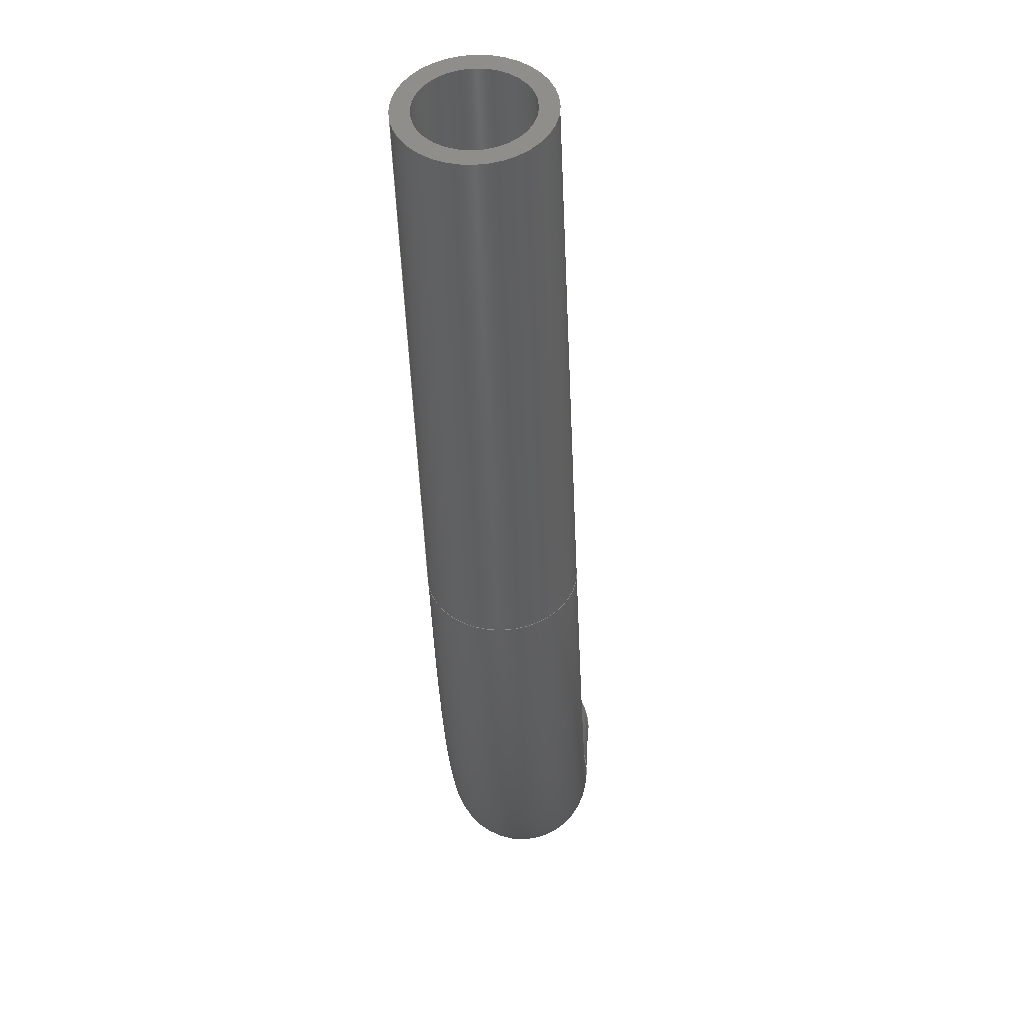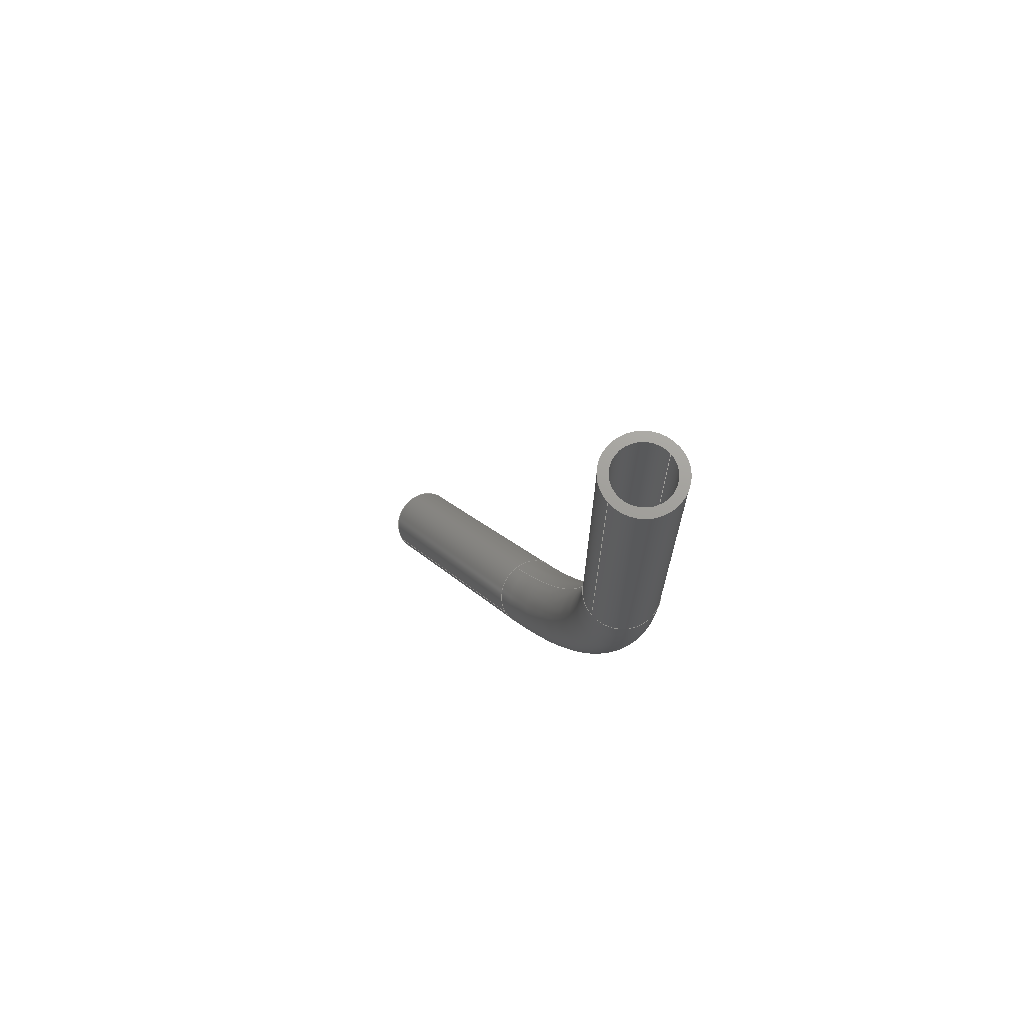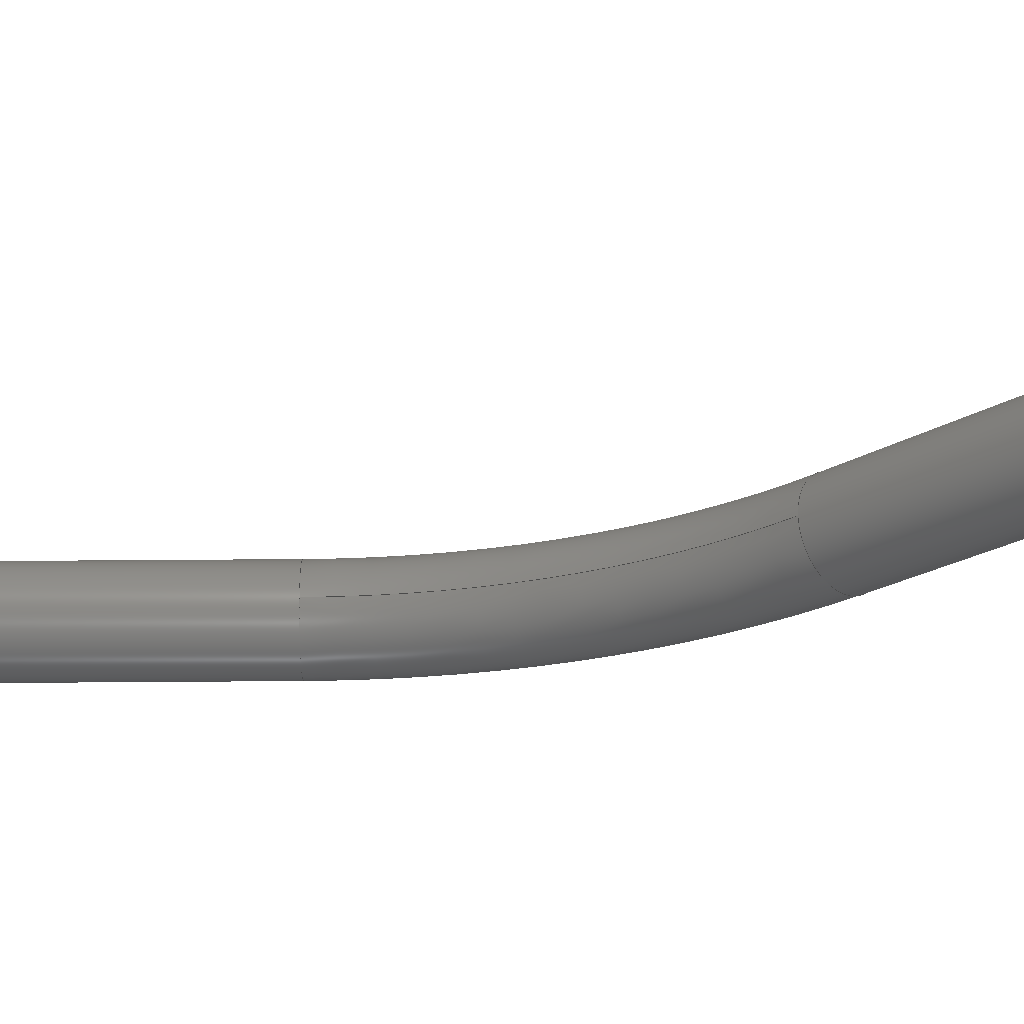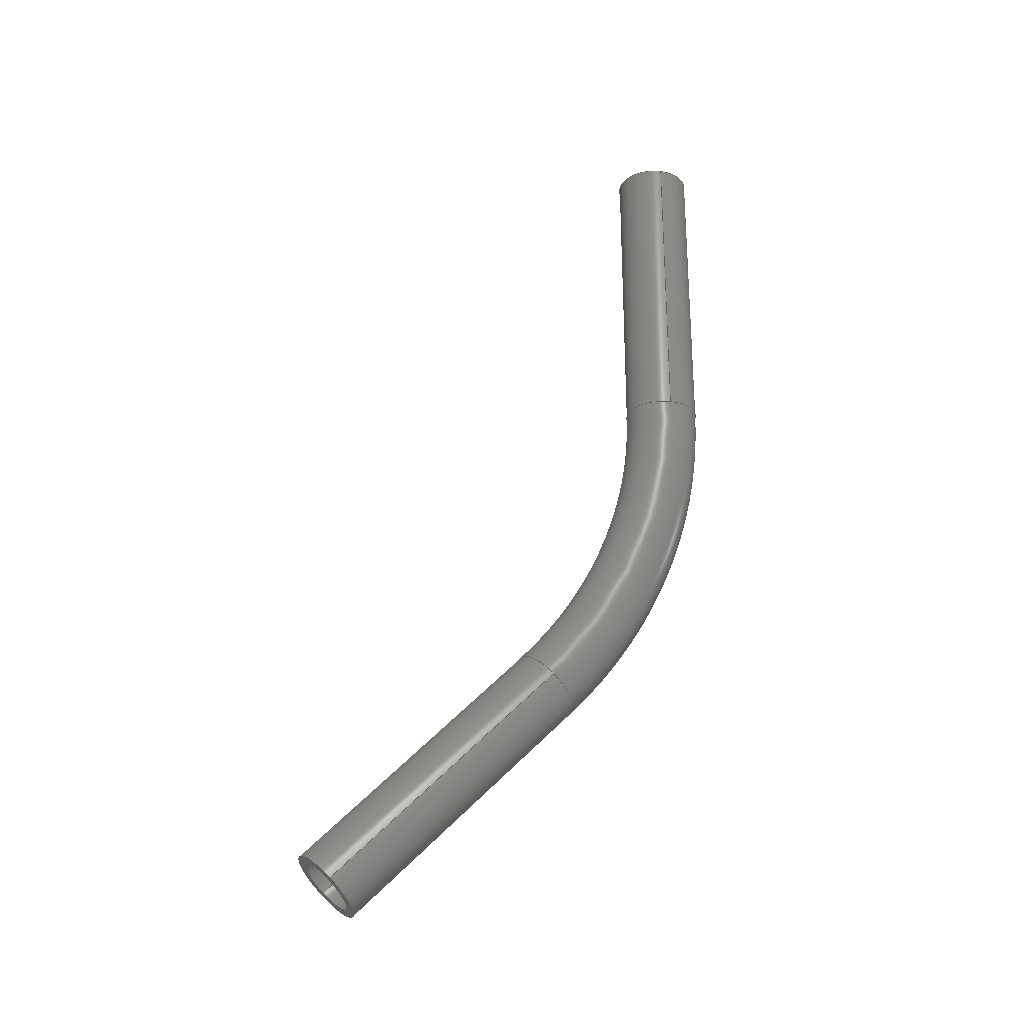
<metadata>
{"format":"step","ext":"stp","renderer":"f3d","projection":"perspective","resolution":1024,"background":"white","views":[{"elev":-43.8,"azim":2.2,"up":"+Y"},{"elev":69.4,"azim":-39.1,"up":"+Z"},{"elev":66.8,"azim":89.6,"up":"+Y"},{"elev":-24.7,"azim":-101.0,"up":"+Z"}]}
</metadata>
<code>
ISO-10303-21;
DATA;
#1=MECHANICAL_DESIGN_GEOMETRIC_PRESENTATION_REPRESENTATION('',(#4),#266);
#2=SHAPE_REPRESENTATION_RELATIONSHIP('SRR','None',#277,#3);
#3=ADVANCED_BREP_SHAPE_REPRESENTATION('',(#5),#265);
#4=STYLED_ITEM('',(#286),#5);
#5=MANIFOLD_SOLID_BREP('Solid1',#130);
#6=FACE_BOUND('',#27,.T.);
#7=FACE_BOUND('',#29,.T.);
#8=PLANE('',#172);
#9=PLANE('',#173);
#10=TOROIDAL_SURFACE('',#156,6,0.38);
#11=TOROIDAL_SURFACE('',#166,6,0.5);
#12=FACE_OUTER_BOUND('',#20,.T.);
#13=FACE_OUTER_BOUND('',#21,.T.);
#14=FACE_OUTER_BOUND('',#22,.T.);
#15=FACE_OUTER_BOUND('',#23,.T.);
#16=FACE_OUTER_BOUND('',#24,.T.);
#17=FACE_OUTER_BOUND('',#25,.T.);
#18=FACE_OUTER_BOUND('',#26,.T.);
#19=FACE_OUTER_BOUND('',#28,.T.);
#20=EDGE_LOOP('',(#82,#83,#84,#85,#86));
#21=EDGE_LOOP('',(#87,#88,#89,#90,#91,#92));
#22=EDGE_LOOP('',(#93,#94,#95,#96,#97));
#23=EDGE_LOOP('',(#98,#99,#100,#101,#102));
#24=EDGE_LOOP('',(#103,#104,#105,#106,#107,#108));
#25=EDGE_LOOP('',(#109,#110,#111,#112,#113));
#26=EDGE_LOOP('',(#114));
#27=EDGE_LOOP('',(#115));
#28=EDGE_LOOP('',(#116));
#29=EDGE_LOOP('',(#117));
#30=LINE('',#230,#34);
#31=LINE('',#242,#35);
#32=LINE('',#247,#36);
#33=LINE('',#259,#37);
#34=VECTOR('',#180,0.38);
#35=VECTOR('',#197,0.38);
#36=VECTOR('',#202,0.5);
#37=VECTOR('',#217,0.5);
#38=CIRCLE('',#153,0.38);
#39=CIRCLE('',#154,0.38);
#40=CIRCLE('',#155,0.38);
#41=CIRCLE('',#157,0.38);
#42=CIRCLE('',#158,0.38);
#43=CIRCLE('',#159,5.62);
#44=CIRCLE('',#161,0.38);
#45=CIRCLE('',#163,0.5);
#46=CIRCLE('',#164,0.5);
#47=CIRCLE('',#165,0.5);
#48=CIRCLE('',#167,5.5);
#49=CIRCLE('',#168,0.5);
#50=CIRCLE('',#169,0.5);
#51=CIRCLE('',#171,0.5);
#52=VERTEX_POINT('',#226);
#53=VERTEX_POINT('',#227);
#54=VERTEX_POINT('',#229);
#55=VERTEX_POINT('',#234);
#56=VERTEX_POINT('',#235);
#57=VERTEX_POINT('',#240);
#58=VERTEX_POINT('',#244);
#59=VERTEX_POINT('',#246);
#60=VERTEX_POINT('',#248);
#61=VERTEX_POINT('',#252);
#62=VERTEX_POINT('',#254);
#63=VERTEX_POINT('',#258);
#64=EDGE_CURVE('',#52,#53,#38,.T.);
#65=EDGE_CURVE('',#52,#54,#30,.T.);
#66=EDGE_CURVE('',#54,#54,#39,.T.);
#67=EDGE_CURVE('',#53,#52,#40,.T.);
#68=EDGE_CURVE('',#55,#56,#41,.T.);
#69=EDGE_CURVE('',#56,#55,#42,.T.);
#70=EDGE_CURVE('',#56,#53,#43,.T.);
#71=EDGE_CURVE('',#57,#57,#44,.T.);
#72=EDGE_CURVE('',#57,#55,#31,.T.);
#73=EDGE_CURVE('',#58,#58,#45,.T.);
#74=EDGE_CURVE('',#58,#59,#32,.T.);
#75=EDGE_CURVE('',#59,#60,#46,.T.);
#76=EDGE_CURVE('',#60,#59,#47,.T.);
#77=EDGE_CURVE('',#60,#61,#48,.T.);
#78=EDGE_CURVE('',#61,#62,#49,.T.);
#79=EDGE_CURVE('',#62,#61,#50,.T.);
#80=EDGE_CURVE('',#62,#63,#33,.T.);
#81=EDGE_CURVE('',#63,#63,#51,.T.);
#82=ORIENTED_EDGE('',*,*,#64,.F.);
#83=ORIENTED_EDGE('',*,*,#65,.T.);
#84=ORIENTED_EDGE('',*,*,#66,.F.);
#85=ORIENTED_EDGE('',*,*,#65,.F.);
#86=ORIENTED_EDGE('',*,*,#67,.F.);
#87=ORIENTED_EDGE('',*,*,#68,.F.);
#88=ORIENTED_EDGE('',*,*,#69,.F.);
#89=ORIENTED_EDGE('',*,*,#70,.T.);
#90=ORIENTED_EDGE('',*,*,#67,.T.);
#91=ORIENTED_EDGE('',*,*,#64,.T.);
#92=ORIENTED_EDGE('',*,*,#70,.F.);
#93=ORIENTED_EDGE('',*,*,#71,.F.);
#94=ORIENTED_EDGE('',*,*,#72,.T.);
#95=ORIENTED_EDGE('',*,*,#68,.T.);
#96=ORIENTED_EDGE('',*,*,#69,.T.);
#97=ORIENTED_EDGE('',*,*,#72,.F.);
#98=ORIENTED_EDGE('',*,*,#73,.F.);
#99=ORIENTED_EDGE('',*,*,#74,.T.);
#100=ORIENTED_EDGE('',*,*,#75,.T.);
#101=ORIENTED_EDGE('',*,*,#76,.T.);
#102=ORIENTED_EDGE('',*,*,#74,.F.);
#103=ORIENTED_EDGE('',*,*,#76,.F.);
#104=ORIENTED_EDGE('',*,*,#77,.T.);
#105=ORIENTED_EDGE('',*,*,#78,.T.);
#106=ORIENTED_EDGE('',*,*,#79,.T.);
#107=ORIENTED_EDGE('',*,*,#77,.F.);
#108=ORIENTED_EDGE('',*,*,#75,.F.);
#109=ORIENTED_EDGE('',*,*,#78,.F.);
#110=ORIENTED_EDGE('',*,*,#79,.F.);
#111=ORIENTED_EDGE('',*,*,#80,.T.);
#112=ORIENTED_EDGE('',*,*,#81,.F.);
#113=ORIENTED_EDGE('',*,*,#80,.F.);
#114=ORIENTED_EDGE('',*,*,#81,.T.);
#115=ORIENTED_EDGE('',*,*,#71,.T.);
#116=ORIENTED_EDGE('',*,*,#73,.T.);
#117=ORIENTED_EDGE('',*,*,#66,.T.);
#118=CYLINDRICAL_SURFACE('',#152,0.38);
#119=CYLINDRICAL_SURFACE('',#160,0.38);
#120=CYLINDRICAL_SURFACE('',#162,0.5);
#121=CYLINDRICAL_SURFACE('',#170,0.5);
#122=ADVANCED_FACE('',(#12),#118,.F.);
#123=ADVANCED_FACE('',(#13),#10,.F.);
#124=ADVANCED_FACE('',(#14),#119,.F.);
#125=ADVANCED_FACE('',(#15),#120,.T.);
#126=ADVANCED_FACE('',(#16),#11,.T.);
#127=ADVANCED_FACE('',(#17),#121,.T.);
#128=ADVANCED_FACE('',(#18,#6),#8,.T.);
#129=ADVANCED_FACE('',(#19,#7),#9,.F.);
#130=CLOSED_SHELL('',(#122,#123,#124,#125,#126,#127,#128,#129));
#131=DERIVED_UNIT_ELEMENT(#133,1);
#132=DERIVED_UNIT_ELEMENT(#271,-3);
#133=(
CONVERSION_BASED_UNIT('gram',#135)
MASS_UNIT()
NAMED_UNIT(#268)
);
#134=(
MASS_UNIT()
NAMED_UNIT(*)
SI_UNIT(.KILO.,.GRAM.)
);
#135=MASS_MEASURE_WITH_UNIT(MASS_MEASURE(0.001),#134);
#136=DERIVED_UNIT((#131,#132));
#137=MEASURE_REPRESENTATION_ITEM('density measure',
POSITIVE_RATIO_MEASURE(1),#136);
#138=PROPERTY_DEFINITION_REPRESENTATION(#143,#140);
#139=PROPERTY_DEFINITION_REPRESENTATION(#144,#141);
#140=REPRESENTATION('material name',(#142),#265);
#141=REPRESENTATION('density',(#137),#265);
#142=DESCRIPTIVE_REPRESENTATION_ITEM('Generic','Generic');
#143=PROPERTY_DEFINITION('material property','material name',#279);
#144=PROPERTY_DEFINITION('material property','density of part',#279);
#145=DATE_TIME_ROLE('creation_date');
#146=APPLIED_DATE_AND_TIME_ASSIGNMENT(#147,#145,(#279));
#147=DATE_AND_TIME(#148,#149);
#148=CALENDAR_DATE(2023,3,2);
#149=LOCAL_TIME(0,0,0,#150);
#150=COORDINATED_UNIVERSAL_TIME_OFFSET(0,0,.BEHIND.);
#151=AXIS2_PLACEMENT_3D('placement',#224,#174,#175);
#152=AXIS2_PLACEMENT_3D('',#225,#176,#177);
#153=AXIS2_PLACEMENT_3D('',#228,#178,#179);
#154=AXIS2_PLACEMENT_3D('',#231,#181,#182);
#155=AXIS2_PLACEMENT_3D('',#232,#183,#184);
#156=AXIS2_PLACEMENT_3D('',#233,#185,#186);
#157=AXIS2_PLACEMENT_3D('',#236,#187,#188);
#158=AXIS2_PLACEMENT_3D('',#237,#189,#190);
#159=AXIS2_PLACEMENT_3D('',#238,#191,#192);
#160=AXIS2_PLACEMENT_3D('',#239,#193,#194);
#161=AXIS2_PLACEMENT_3D('',#241,#195,#196);
#162=AXIS2_PLACEMENT_3D('',#243,#198,#199);
#163=AXIS2_PLACEMENT_3D('',#245,#200,#201);
#164=AXIS2_PLACEMENT_3D('',#249,#203,#204);
#165=AXIS2_PLACEMENT_3D('',#250,#205,#206);
#166=AXIS2_PLACEMENT_3D('',#251,#207,#208);
#167=AXIS2_PLACEMENT_3D('',#253,#209,#210);
#168=AXIS2_PLACEMENT_3D('',#255,#211,#212);
#169=AXIS2_PLACEMENT_3D('',#256,#213,#214);
#170=AXIS2_PLACEMENT_3D('',#257,#215,#216);
#171=AXIS2_PLACEMENT_3D('',#260,#218,#219);
#172=AXIS2_PLACEMENT_3D('',#261,#220,#221);
#173=AXIS2_PLACEMENT_3D('',#262,#222,#223);
#174=DIRECTION('axis',(0,0,1));
#175=DIRECTION('refdir',(1,0,0));
#176=DIRECTION('center_axis',(0,0.7071,-0.7071));
#177=DIRECTION('ref_axis',(-1,0,0));
#178=DIRECTION('center_axis',(0,0.7071,-0.7071));
#179=DIRECTION('ref_axis',(-1,0,0));
#180=DIRECTION('',(0,0.7071,-0.7071));
#181=DIRECTION('center_axis',(0,-0.7071,0.7071));
#182=DIRECTION('ref_axis',(-1,0,0));
#183=DIRECTION('center_axis',(0,0.7071,-0.7071));
#184=DIRECTION('ref_axis',(-1,0,0));
#185=DIRECTION('center_axis',(1,0,0));
#186=DIRECTION('ref_axis',(0,0,-1));
#187=DIRECTION('center_axis',(0,0,-1));
#188=DIRECTION('ref_axis',(-1,0,0));
#189=DIRECTION('center_axis',(0,0,-1));
#190=DIRECTION('ref_axis',(-1,0,0));
#191=DIRECTION('center_axis',(1,0,0));
#192=DIRECTION('ref_axis',(0,0,-1));
#193=DIRECTION('center_axis',(0,0,-1));
#194=DIRECTION('ref_axis',(-1,0,0));
#195=DIRECTION('center_axis',(0,0,-1));
#196=DIRECTION('ref_axis',(-1,0,0));
#197=DIRECTION('',(0,0,-1));
#198=DIRECTION('center_axis',(0,0.7071,-0.7071));
#199=DIRECTION('ref_axis',(1,0,0));
#200=DIRECTION('center_axis',(0,0.7071,-0.7071));
#201=DIRECTION('ref_axis',(1,0,0));
#202=DIRECTION('',(0,-0.7071,0.7071));
#203=DIRECTION('center_axis',(0,0.7071,-0.7071));
#204=DIRECTION('ref_axis',(1,0,0));
#205=DIRECTION('center_axis',(0,0.7071,-0.7071));
#206=DIRECTION('ref_axis',(1,0,0));
#207=DIRECTION('center_axis',(1,0,0));
#208=DIRECTION('ref_axis',(0,0,-1));
#209=DIRECTION('center_axis',(-1,0,0));
#210=DIRECTION('ref_axis',(0,0,-1));
#211=DIRECTION('center_axis',(0,0,-1));
#212=DIRECTION('ref_axis',(1,0,0));
#213=DIRECTION('center_axis',(0,0,-1));
#214=DIRECTION('ref_axis',(1,0,0));
#215=DIRECTION('center_axis',(0,0,-1));
#216=DIRECTION('ref_axis',(1,0,0));
#217=DIRECTION('',(0,0,1));
#218=DIRECTION('center_axis',(0,0,1));
#219=DIRECTION('ref_axis',(1,0,0));
#220=DIRECTION('center_axis',(0,0,1));
#221=DIRECTION('ref_axis',(1,0,0));
#222=DIRECTION('center_axis',(0,-0.7071,0.7071));
#223=DIRECTION('ref_axis',(1,0,0));
#224=CARTESIAN_POINT('',(0,0,0));
#225=CARTESIAN_POINT('Origin',(0,1.757,-8.243));
#226=CARTESIAN_POINT('',(0.38,1.757,-8.243));
#227=CARTESIAN_POINT('',(-4.654e-17,2.026,-7.974));
#228=CARTESIAN_POINT('Origin',(0,1.757,-8.243));
#229=CARTESIAN_POINT('',(0.38,4.586,-11.07));
#230=CARTESIAN_POINT('',(0.38,1.757,-8.243));
#231=CARTESIAN_POINT('Origin',(0,4.586,-11.07));
#232=CARTESIAN_POINT('Origin',(0,1.757,-8.243));
#233=CARTESIAN_POINT('Origin',(0,6,-4));
#234=CARTESIAN_POINT('',(0.38,4.654e-17,-4));
#235=CARTESIAN_POINT('',(-4.654e-17,0.38,-4));
#236=CARTESIAN_POINT('Origin',(0,0,-4));
#237=CARTESIAN_POINT('Origin',(0,0,-4));
#238=CARTESIAN_POINT('Origin',(-4.654e-17,6,-4));
#239=CARTESIAN_POINT('Origin',(0,0,0));
#240=CARTESIAN_POINT('',(0.38,4.654e-17,0));
#241=CARTESIAN_POINT('Origin',(0,0,0));
#242=CARTESIAN_POINT('',(0.38,-4.654e-17,0));
#243=CARTESIAN_POINT('Origin',(0,1.757,-8.243));
#244=CARTESIAN_POINT('',(-0.5,4.586,-11.07));
#245=CARTESIAN_POINT('Origin',(0,4.586,-11.07));
#246=CARTESIAN_POINT('',(-0.5,1.757,-8.243));
#247=CARTESIAN_POINT('',(-0.5,1.757,-8.243));
#248=CARTESIAN_POINT('',(-6.123e-17,2.111,-7.889));
#249=CARTESIAN_POINT('Origin',(0,1.757,-8.243));
#250=CARTESIAN_POINT('Origin',(0,1.757,-8.243));
#251=CARTESIAN_POINT('Origin',(0,6,-4));
#252=CARTESIAN_POINT('',(-6.123e-17,0.5,-4));
#253=CARTESIAN_POINT('Origin',(-6.123e-17,6,-4));
#254=CARTESIAN_POINT('',(-0.5,6.123e-17,-4));
#255=CARTESIAN_POINT('Origin',(0,0,-4));
#256=CARTESIAN_POINT('Origin',(0,0,-4));
#257=CARTESIAN_POINT('Origin',(0,0,0));
#258=CARTESIAN_POINT('',(-0.5,6.123e-17,0));
#259=CARTESIAN_POINT('',(-0.5,6.123e-17,0));
#260=CARTESIAN_POINT('Origin',(0,0,0));
#261=CARTESIAN_POINT('Origin',(0,0,0));
#262=CARTESIAN_POINT('Origin',(0,4.586,-11.07));
#263=UNCERTAINTY_MEASURE_WITH_UNIT(LENGTH_MEASURE(0.0003937),
#269,'DISTANCE_ACCURACY_VALUE',
'Maximum model space distance between geometric entities at asserted c
onnectivities');
#264=UNCERTAINTY_MEASURE_WITH_UNIT(LENGTH_MEASURE(0.0003937),
#269,'DISTANCE_ACCURACY_VALUE',
'Maximum model space distance between geometric entities at asserted c
onnectivities');
#265=(
GEOMETRIC_REPRESENTATION_CONTEXT(3)
GLOBAL_UNCERTAINTY_ASSIGNED_CONTEXT((#263))
GLOBAL_UNIT_ASSIGNED_CONTEXT((#269,#273,#274))
REPRESENTATION_CONTEXT('','3D')
);
#266=(
GEOMETRIC_REPRESENTATION_CONTEXT(3)
GLOBAL_UNCERTAINTY_ASSIGNED_CONTEXT((#264))
GLOBAL_UNIT_ASSIGNED_CONTEXT((#269,#273,#274))
REPRESENTATION_CONTEXT('','3D')
);
#267=DIMENSIONAL_EXPONENTS(1,0,0,0,0,0,0);
#268=DIMENSIONAL_EXPONENTS(1,0,0,0,0,0,0);
#269=(
CONVERSION_BASED_UNIT('inch',#272)
LENGTH_UNIT()
NAMED_UNIT(#267)
);
#270=(
LENGTH_UNIT()
NAMED_UNIT(*)
SI_UNIT(.MILLI.,.METRE.)
);
#271=(
LENGTH_UNIT()
NAMED_UNIT(*)
SI_UNIT(.CENTI.,.METRE.)
);
#272=LENGTH_MEASURE_WITH_UNIT(LENGTH_MEASURE(25.4),#270);
#273=(
NAMED_UNIT(*)
PLANE_ANGLE_UNIT()
SI_UNIT($,.RADIAN.)
);
#274=(
NAMED_UNIT(*)
SI_UNIT($,.STERADIAN.)
SOLID_ANGLE_UNIT()
);
#275=SHAPE_DEFINITION_REPRESENTATION(#276,#277);
#276=PRODUCT_DEFINITION_SHAPE('',$,#279);
#277=SHAPE_REPRESENTATION('',(#151),#265);
#278=PRODUCT_DEFINITION_CONTEXT('part definition',#283,'design');
#279=PRODUCT_DEFINITION('TB11GA1645','Tube Elbow',#280,#278);
#280=PRODUCT_DEFINITION_FORMATION('',$,#285);
#281=PRODUCT_RELATED_PRODUCT_CATEGORY('Tube Elbow','Tube Elbow',(#285));
#282=APPLICATION_PROTOCOL_DEFINITION('international standard',
'automotive_design',2009,#283);
#283=APPLICATION_CONTEXT(
'Core Data for Automotive Mechanical Design Process');
#284=PRODUCT_CONTEXT('part definition',#283,'mechanical');
#285=PRODUCT('TB11GA1645','Tube Elbow',$,(#284));
#286=PRESENTATION_STYLE_ASSIGNMENT((#287));
#287=SURFACE_STYLE_USAGE(.BOTH.,#288);
#288=SURFACE_SIDE_STYLE('',(#289));
#289=SURFACE_STYLE_FILL_AREA(#290);
#290=FILL_AREA_STYLE('',(#291));
#291=FILL_AREA_STYLE_COLOUR('',#292);
#292=COLOUR_RGB('',0.5529,0.5451,0.5137);
ENDSEC;
END-ISO-10303-21;

</code>
